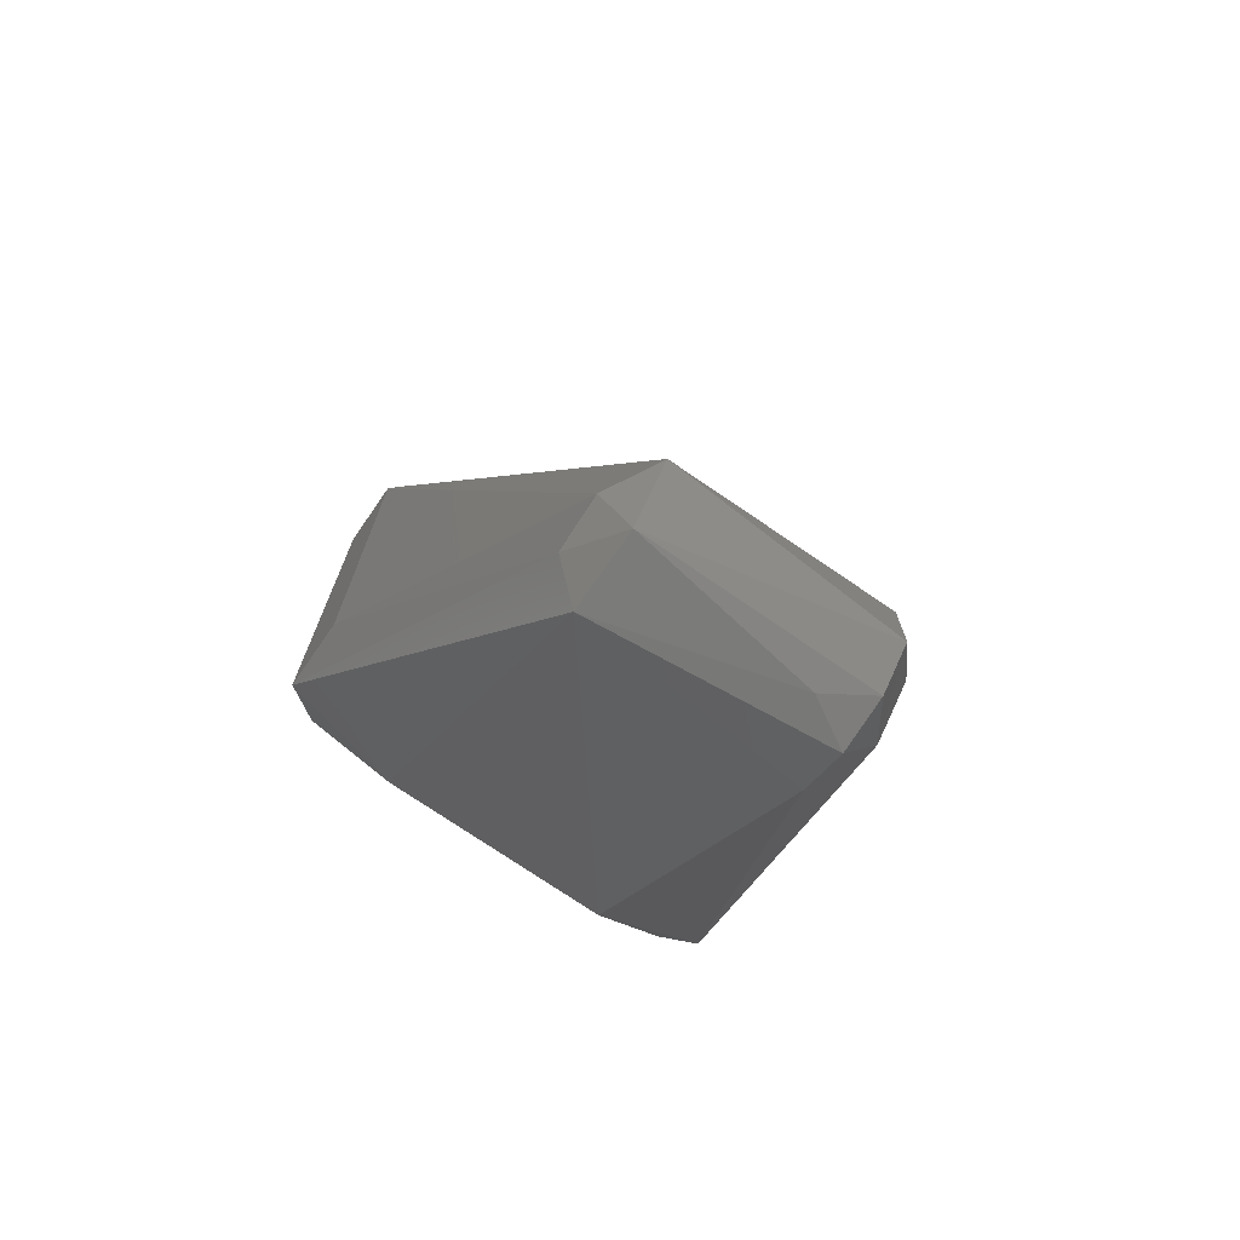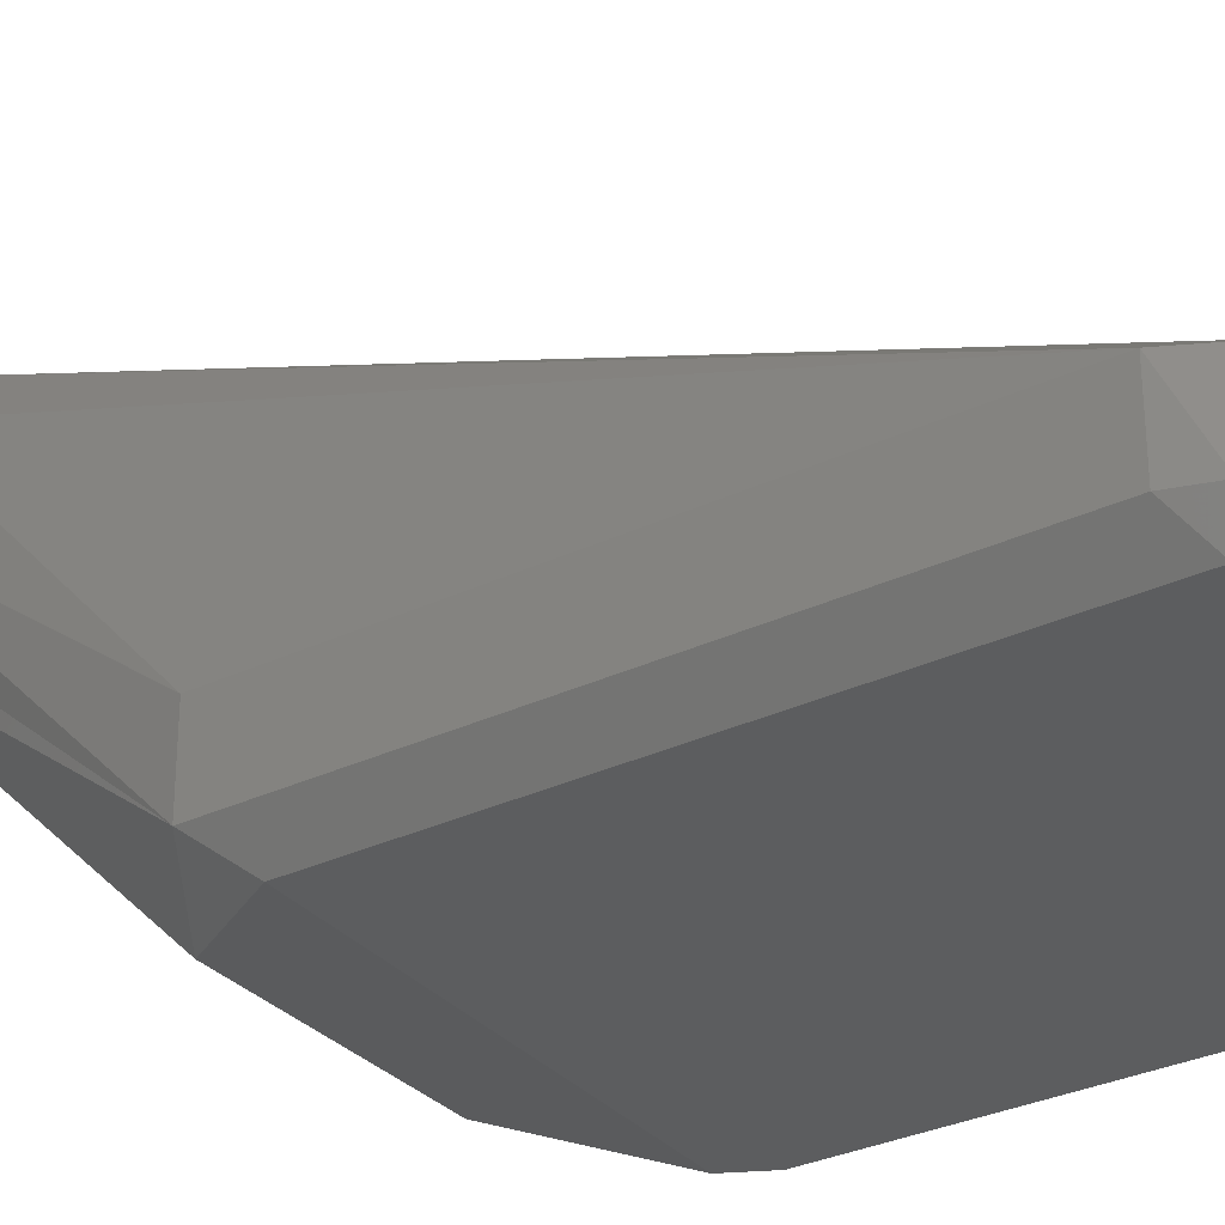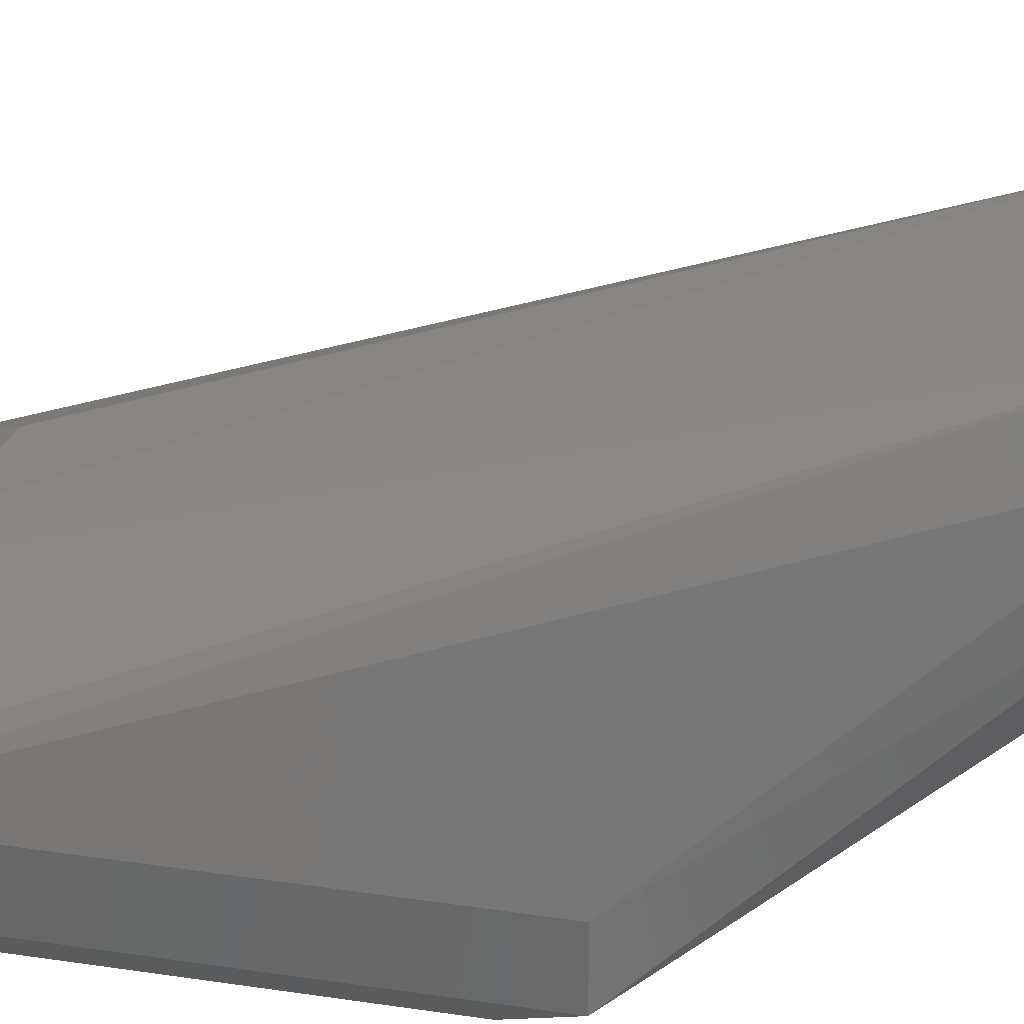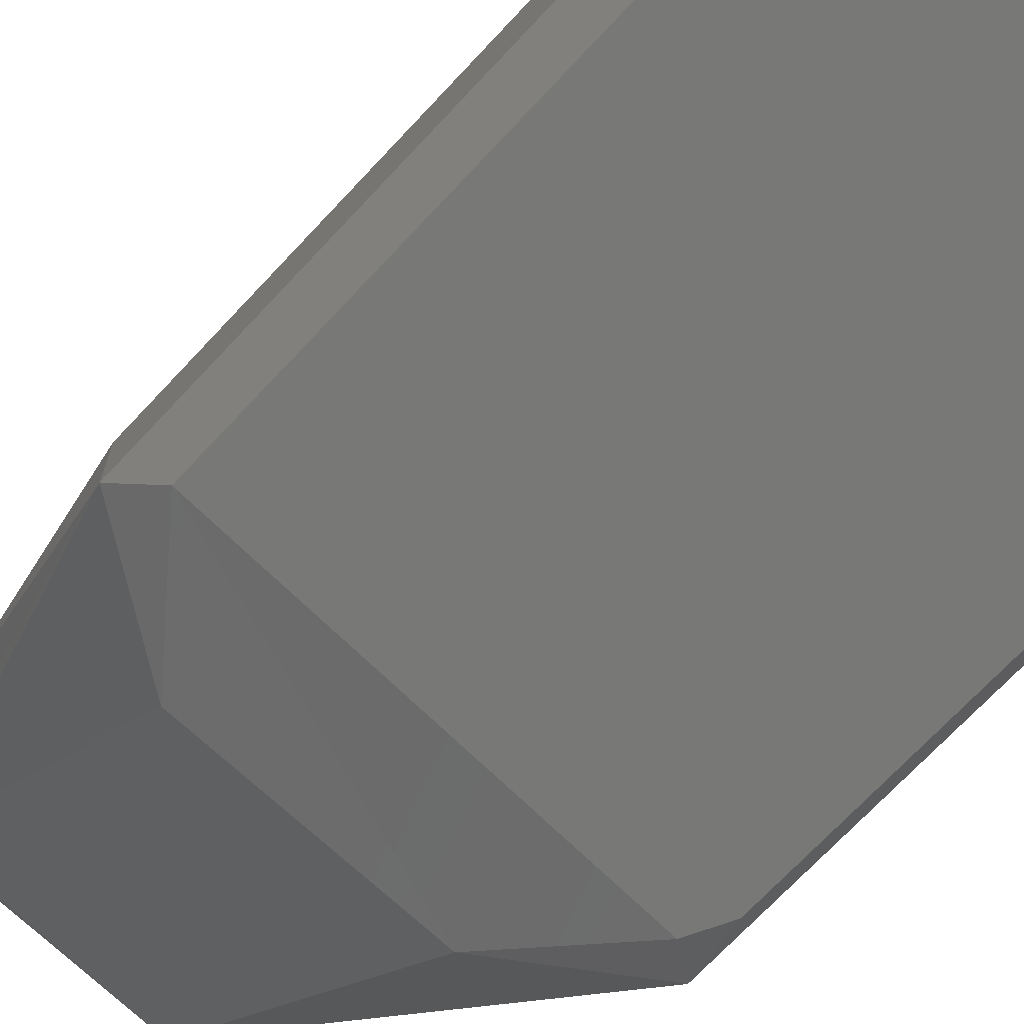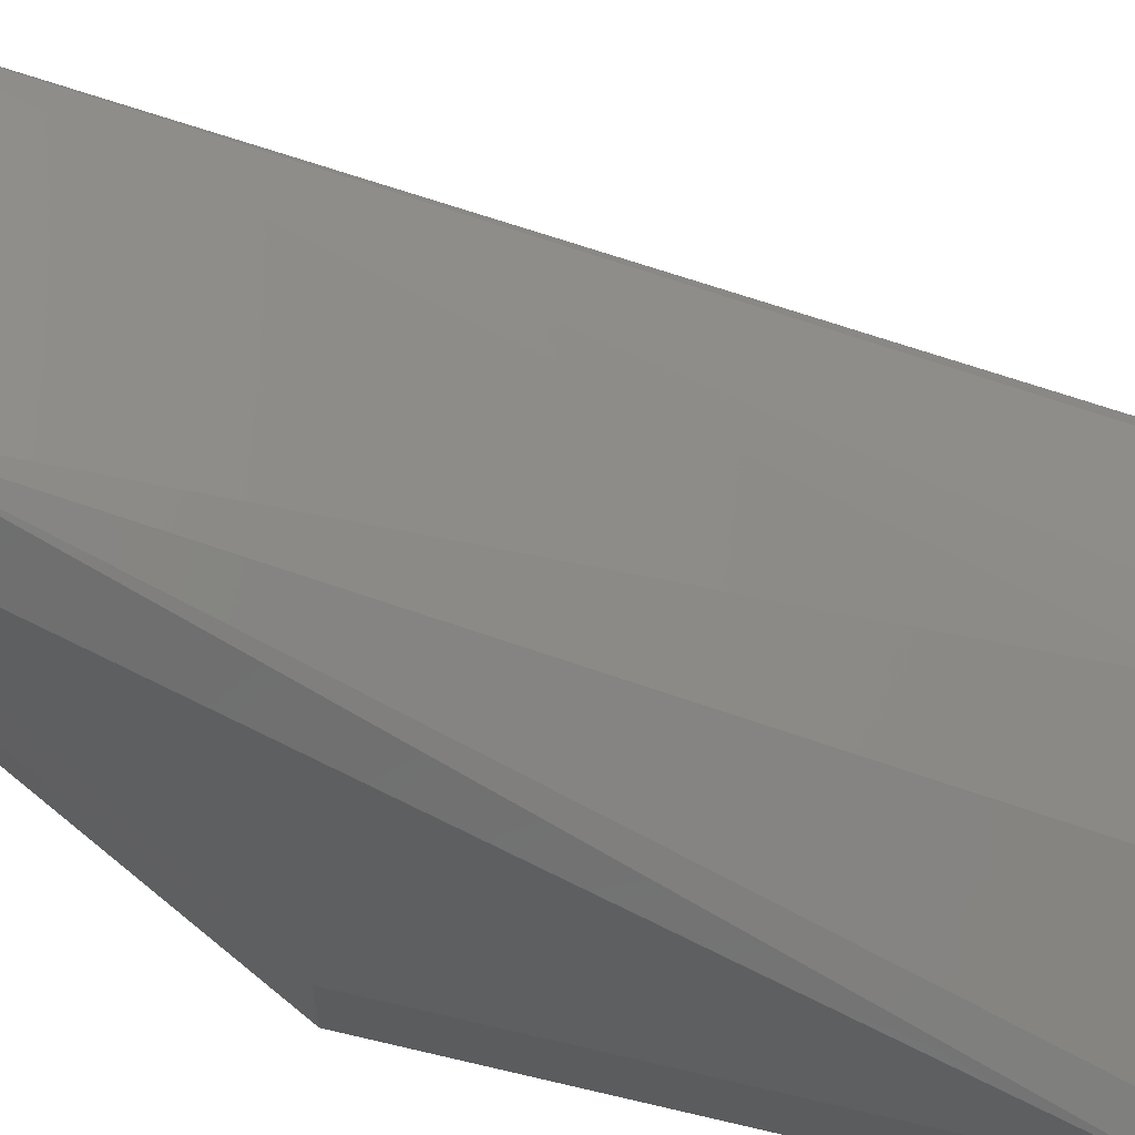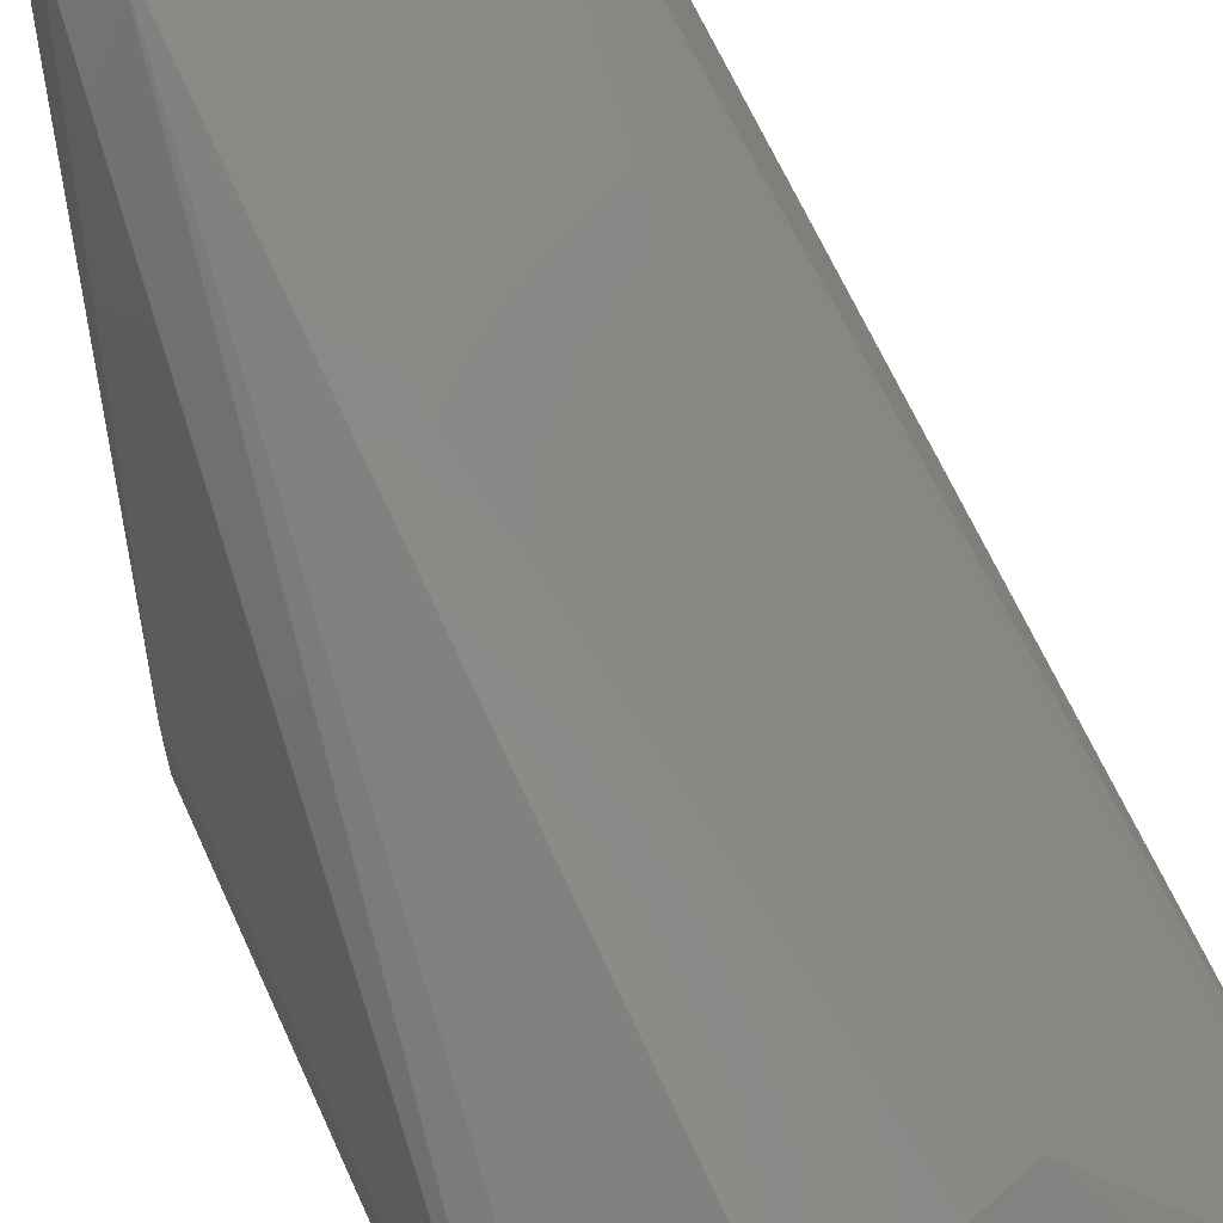
<metadata>
{"format":"stl","ext":"stl","renderer":"f3d","projection":"perspective","resolution":1024,"background":"white","views":[{"elev":-72.9,"azim":145.3,"up":"+Z"},{"elev":-31.2,"azim":-55.9,"up":"+Y"},{"elev":32.7,"azim":101.7,"up":"+Y"},{"elev":-70.6,"azim":-43.0,"up":"+Y"},{"elev":63.7,"azim":-76.4,"up":"+Y"},{"elev":65.4,"azim":-24.4,"up":"+Y"}]}
</metadata>
<code>
# stl→obj: 40 verts, 76 faces
v 0.01475 -0.026 0.02525
v 0.01475 -0.026 0.05675
v 0.01175 -0.026 0.05975
v -0.01175 -0.026 0.05975
v -0.01418 -0.026 0.05852
v -0.01418 -0.026 0.02349
v 0.01351 -0.026 0.02283
v 0.008 -0.024 0.01552
v 0.008 -0.002724 -0.005346
v 0.016 -0.024 0.021
v -0.008 -0.0009386 -0.005926
v -0.0048 0.0009386 -0.005926
v 0.008 0.002724 -0.005346
v -0.008 0.005346 -0.002724
v 0.008 0.005926 -0.0009386
v -0.008 0.005346 0.002724
v 0.002 -0.012 0.053
v -0.0101 0.002998 0.0001036
v -0.016 -0.019 0.057
v -0.016 -0.024 0.021
v -0.008 -0.024 0.01552
v 0.0101 0.002427 -0.001763
v -0.005527 -0.012 0.05186
v -0.012 -0.019 0.061
v 0.01435 -0.024 0.06024
v 0.016 -0.024 0.057
v 0.01524 -0.019 0.05935
v -0.012 -0.024 0.061
v -0.008 0.002724 -0.005346
v -0.01435 -0.019 0.06024
v -0.01524 -0.024 0.05935
v -0.0101 -0.0002104 -0.002993
v -0.008 -0.004243 -0.004243
v 0.012 -0.019 0.061
v -0.016 -0.019 0.021
v 0.0101 -0.001149 -0.002771
v 0.016 -0.019 0.021
v 0.005527 -0.012 0.05186
v -0.016 -0.024 0.057
v 0.016 -0.019 0.057
f 1 2 3
f 1 3 4
f 1 4 5
f 1 5 6
f 1 6 7
f 8 9 10
f 11 12 9
f 13 9 12
f 13 14 15
f 7 8 10
f 16 17 15
f 16 15 14
f 16 14 18
f 16 18 19
f 6 20 21
f 6 21 8
f 6 8 7
f 22 13 15
f 23 17 16
f 23 24 17
f 25 26 27
f 25 28 3
f 2 26 25
f 2 25 3
f 29 14 13
f 29 13 12
f 29 12 11
f 30 19 31
f 30 31 28
f 30 28 24
f 30 24 23
f 30 23 16
f 30 16 19
f 32 18 14
f 32 14 29
f 32 29 11
f 9 8 21
f 9 21 33
f 33 21 20
f 20 32 11
f 20 11 33
f 33 11 9
f 34 17 24
f 34 24 28
f 34 28 25
f 34 25 27
f 35 19 18
f 35 18 32
f 35 32 20
f 36 9 13
f 36 13 22
f 36 22 37
f 36 37 10
f 36 10 9
f 38 15 17
f 38 17 34
f 38 34 27
f 38 27 15
f 4 3 28
f 4 28 31
f 4 31 5
f 39 20 6
f 39 6 5
f 39 5 31
f 39 31 19
f 39 19 35
f 39 35 20
f 40 26 10
f 40 10 37
f 40 37 22
f 40 22 15
f 40 15 27
f 40 27 26
f 1 10 26
f 1 26 2
f 1 7 10

</code>
